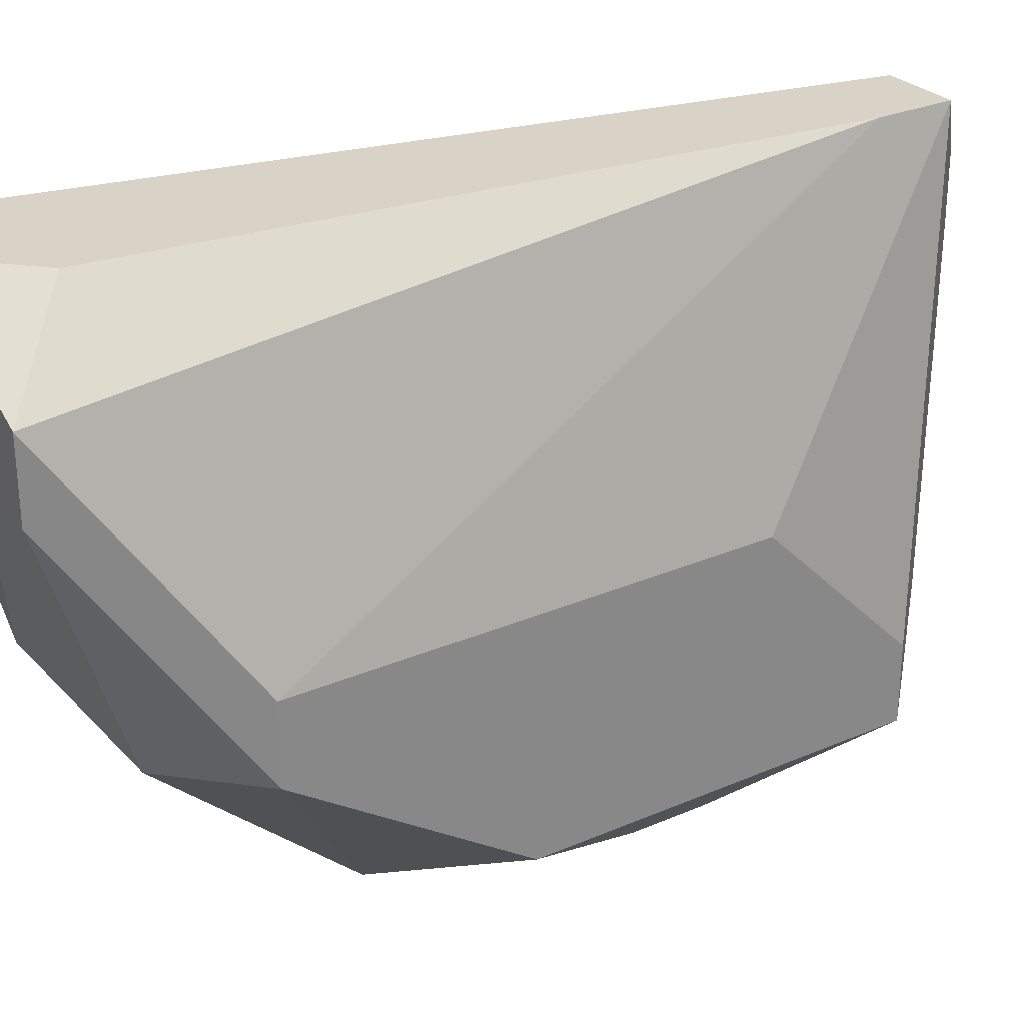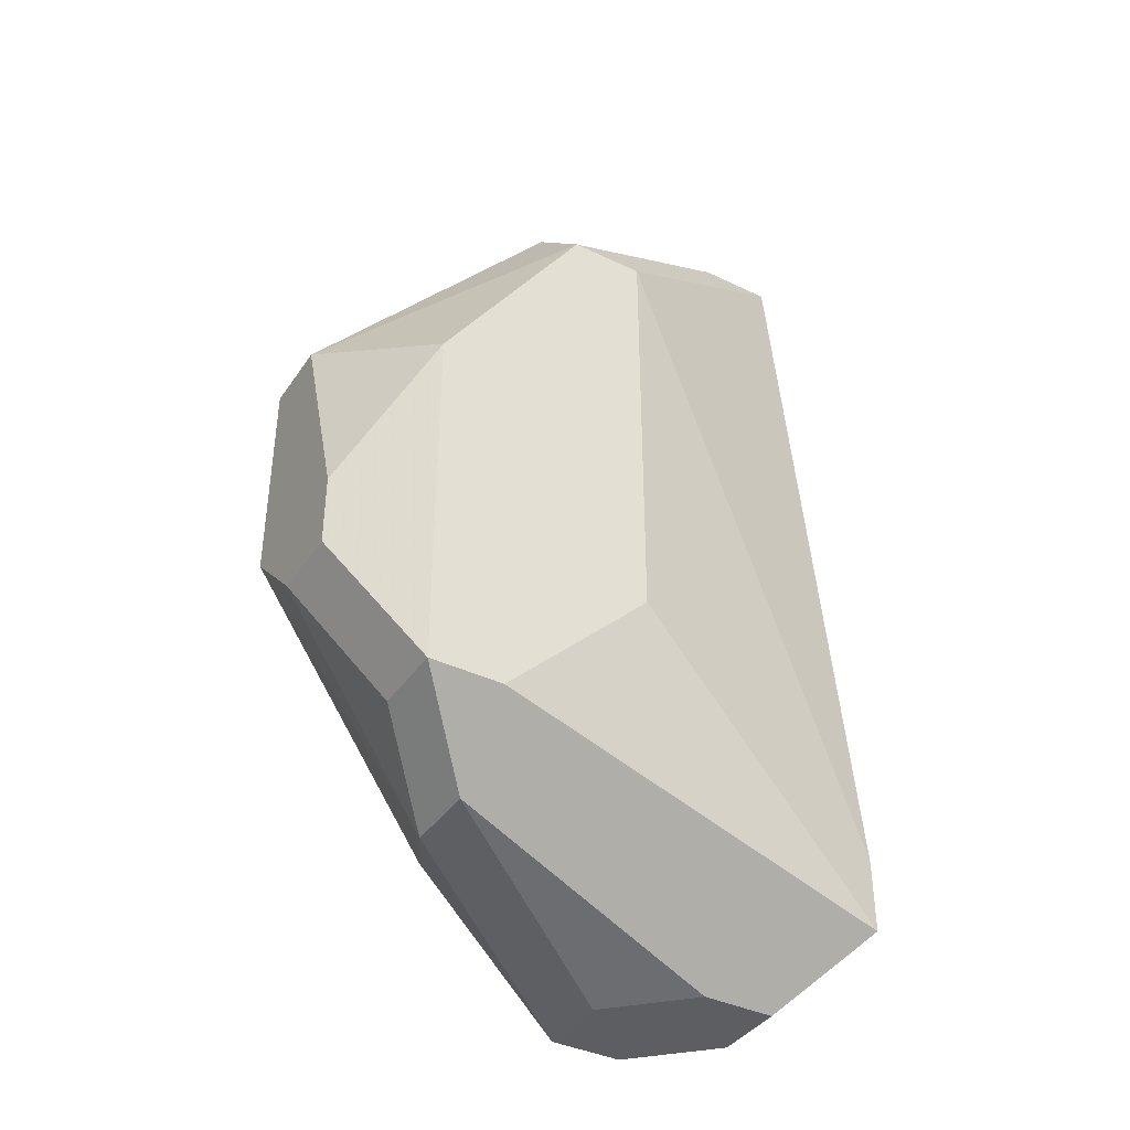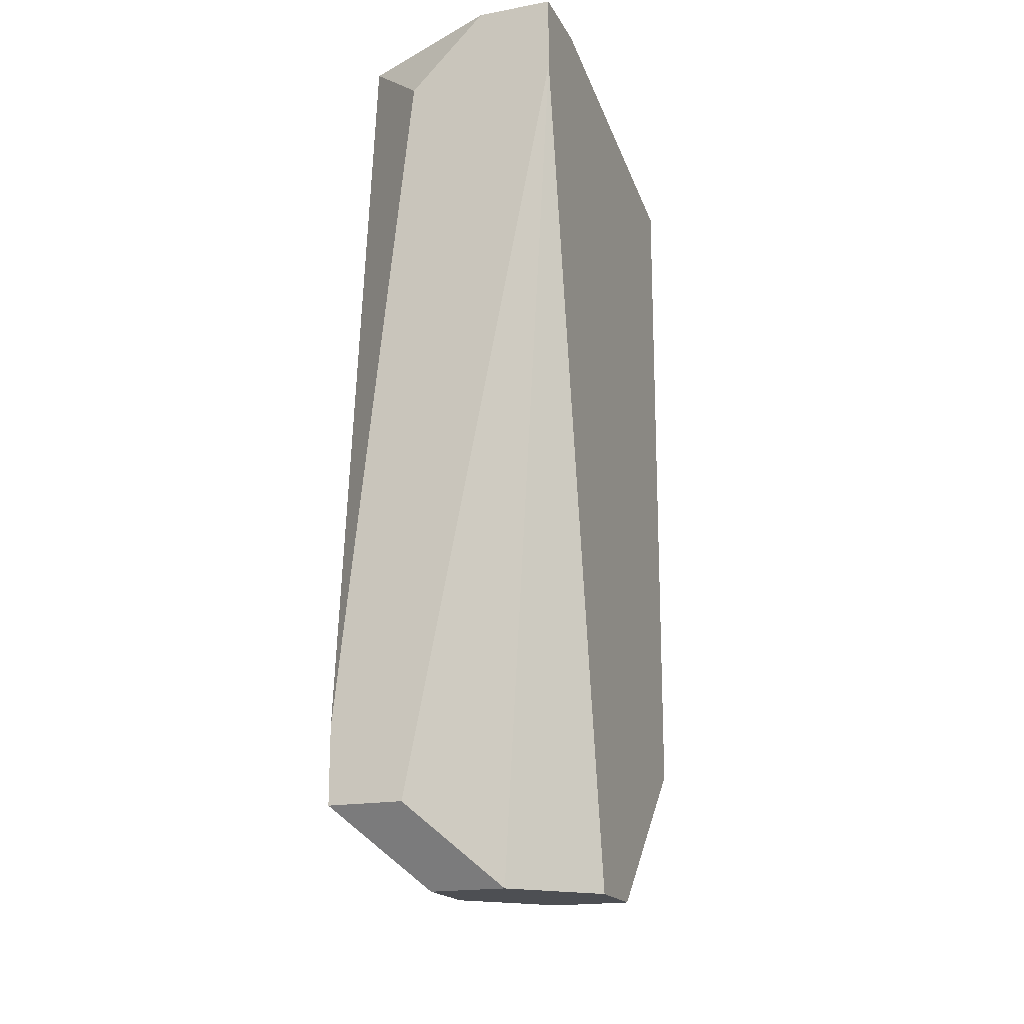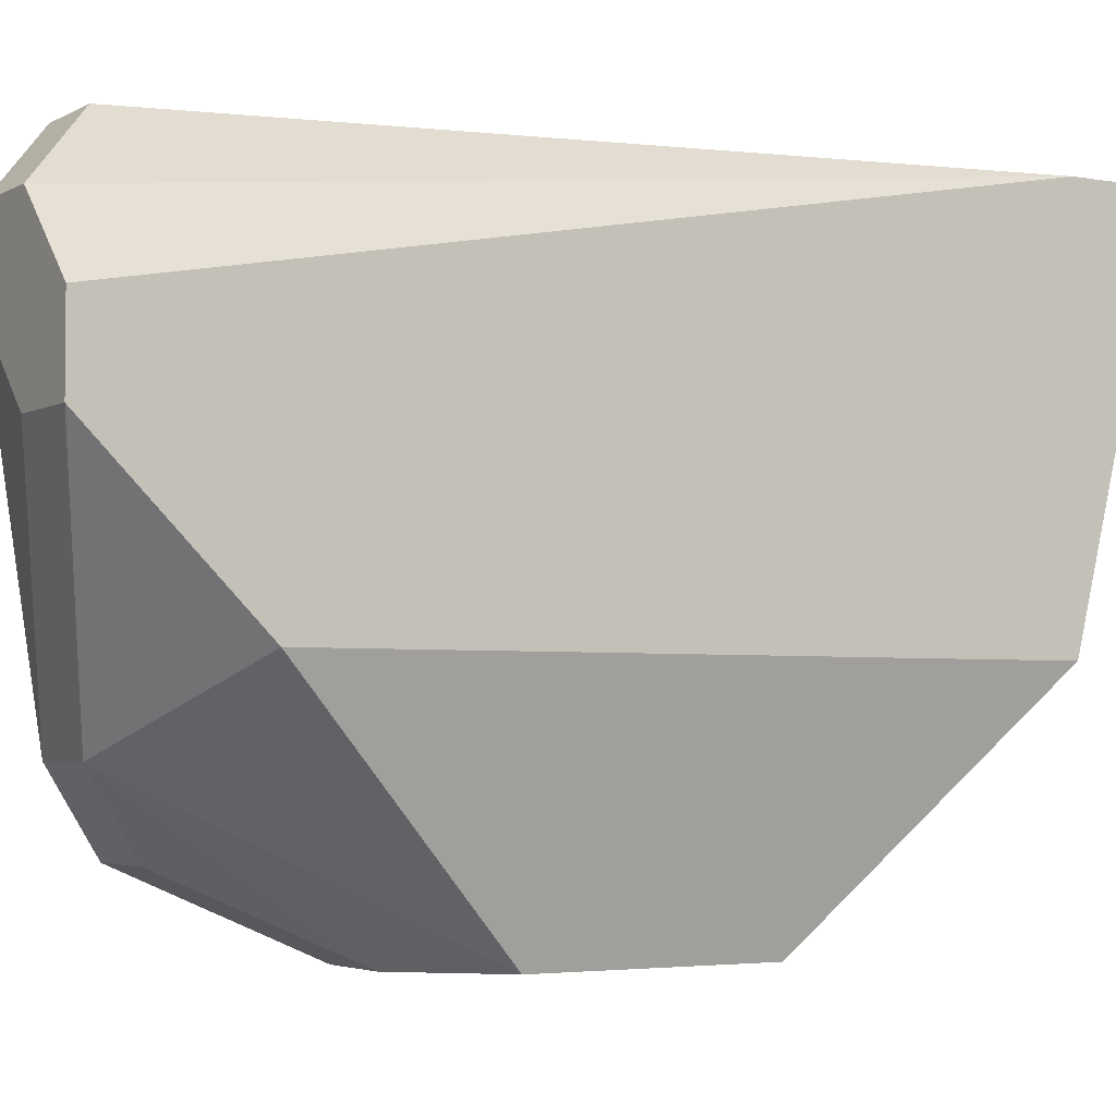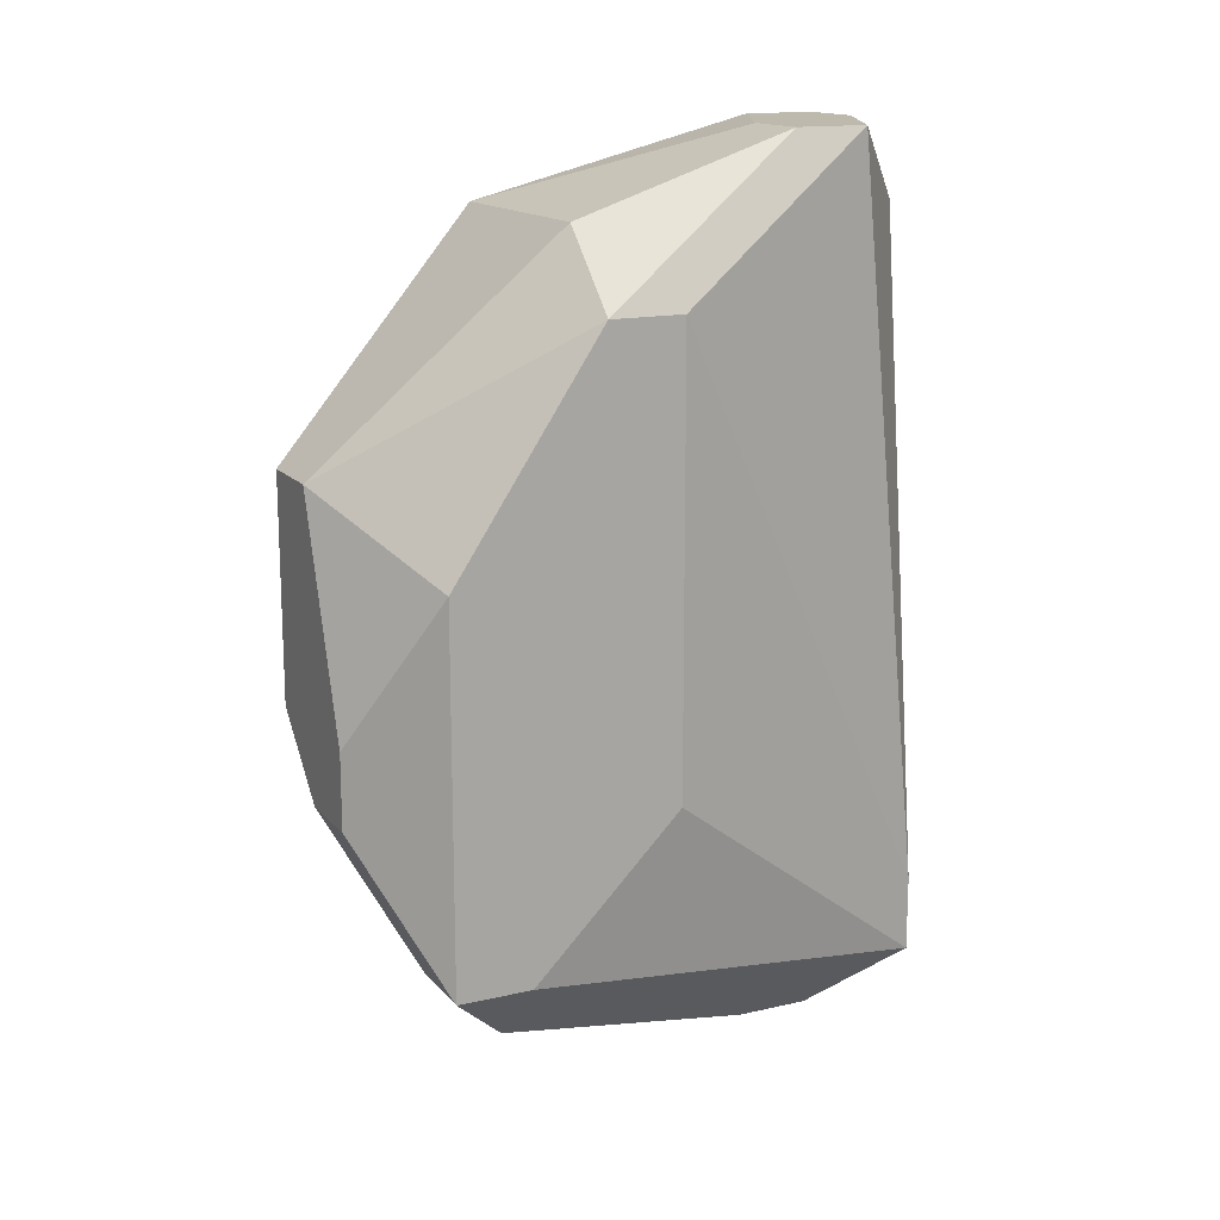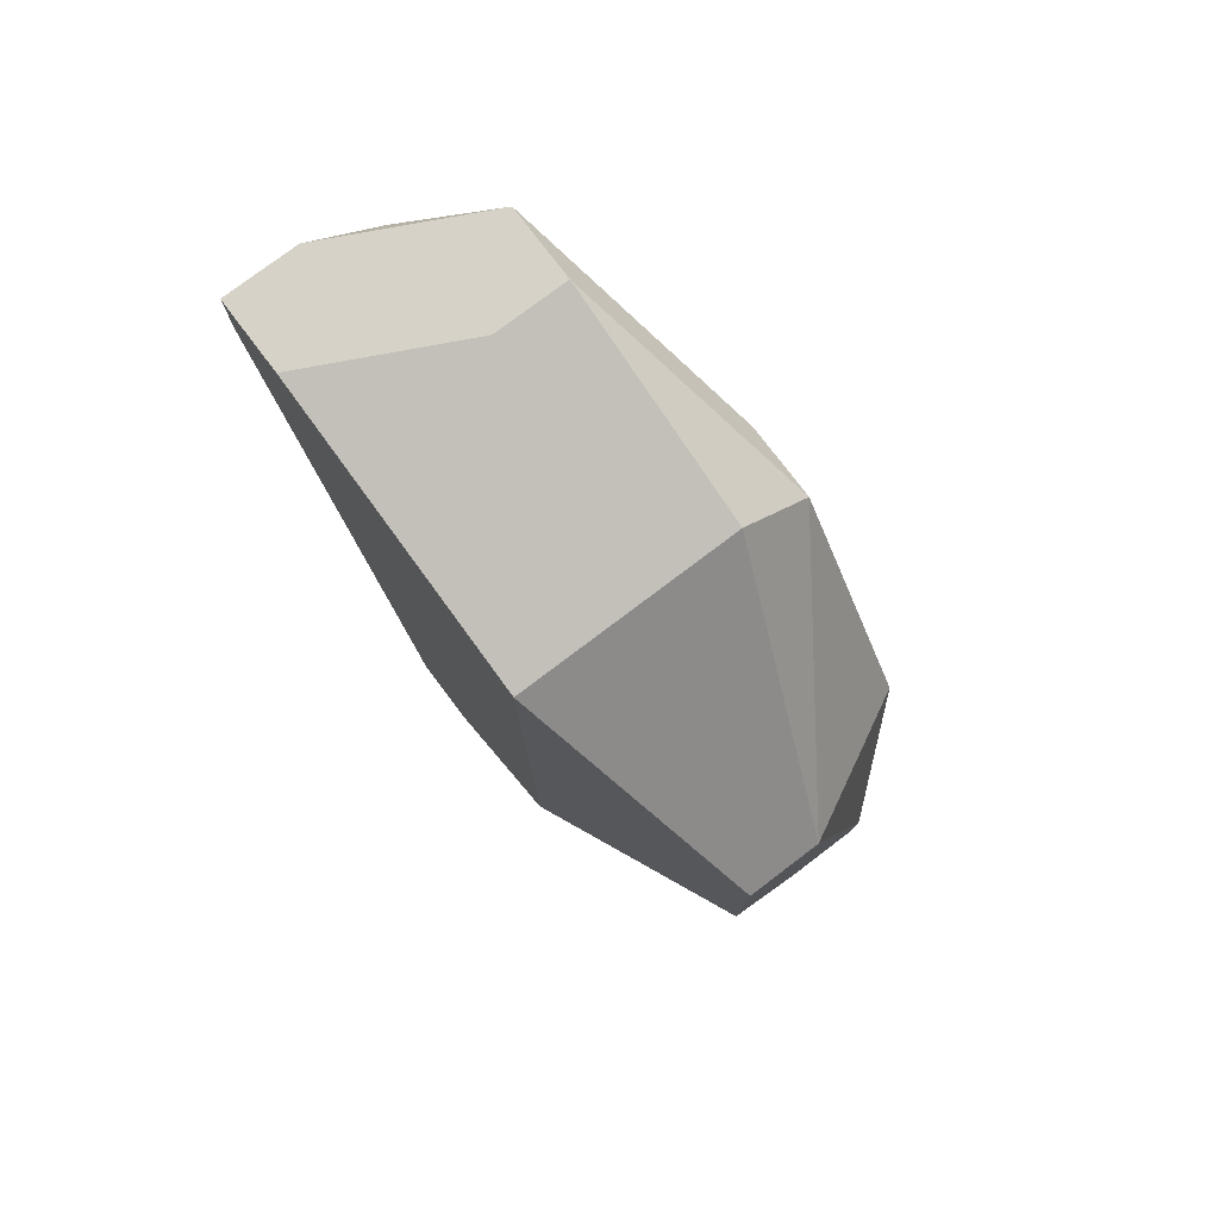
<metadata>
{"format":"obj","ext":"obj","renderer":"f3d","projection":"perspective","resolution":1024,"background":"white","views":[{"elev":27.9,"azim":-123.4,"up":"+Z"},{"elev":-39.2,"azim":-120.8,"up":"+Y"},{"elev":-18.0,"azim":20.1,"up":"+Y"},{"elev":-3.5,"azim":58.8,"up":"+Z"},{"elev":15.2,"azim":-116.1,"up":"+Y"},{"elev":77.9,"azim":142.9,"up":"+Y"}]}
</metadata>
<code>
v 0.05396 -0.04448 0.5622
v 0.06605 -0.04448 0.5622
v 0.09023 0.07643 0.6469
v 0.1023 0.07643 0.6469
v 0.05396 -0.04448 0.5743
v 0.1023 0.06434 0.6469
v 0.1023 0.07643 0.6348
v 0.1023 0.06434 0.5864
v 0.1023 -0.04448 0.5864
v 0.1023 -0.06867 0.6227
v 0.1023 -0.06867 0.6106
v 0.09023 -0.06867 0.6106
v 0.07814 0.06434 0.6469
v 0.07814 0.02806 0.5502
v 0.09023 0.02806 0.5502
v 0.09023 -0.008211 0.5502
v 0.09023 -0.06867 0.6348
v 0.07814 -0.06867 0.6348
v 0.07814 -0.06867 0.6227
v 0.06605 0.07643 0.6348
v 0.05396 -0.0203 0.5985
v 0.06605 0.07643 0.6227
v 0.07814 0.07643 0.6227
v 0.06605 0.06434 0.5864
v 0.06605 -0.008211 0.5502
v 0.07814 -0.0203 0.5502
v 0.06605 -0.0203 0.5502
v 0.05396 0.01597 0.5622
v 0.06605 -0.04448 0.6469
v 0.07814 -0.05658 0.6469
v 0.06605 -0.05658 0.6469
v 0.07814 -0.05658 0.5743
v 0.06605 -0.05658 0.5743
v 0.05396 0.05225 0.5985
v 0.05396 0.05225 0.5864
f 15 14 24
f 15 24 8
f 15 8 9
f 15 9 16
f 13 3 20
f 5 1 33
f 5 33 31
f 5 31 21
f 35 28 1
f 35 1 5
f 35 5 21
f 35 21 34
f 35 24 14
f 35 14 28
f 6 30 17
f 6 17 10
f 32 9 11
f 32 11 12
f 32 12 33
f 32 16 9
f 25 27 1
f 25 1 28
f 25 28 14
f 29 13 20
f 29 20 34
f 29 34 21
f 29 21 31
f 29 31 30
f 29 30 6
f 29 6 4
f 29 4 3
f 29 3 13
f 7 4 6
f 7 6 10
f 7 10 11
f 7 11 9
f 7 9 8
f 7 8 23
f 22 23 8
f 22 8 24
f 22 24 35
f 22 35 34
f 22 34 20
f 22 20 3
f 22 3 4
f 22 4 7
f 22 7 23
f 19 33 12
f 2 32 33
f 2 33 1
f 18 19 12
f 18 12 11
f 18 11 10
f 18 10 17
f 18 17 30
f 18 30 31
f 18 31 33
f 18 33 19
f 26 2 1
f 26 1 27
f 26 27 25
f 26 25 14
f 26 14 15
f 26 15 16
f 26 16 32
f 26 32 2

</code>
